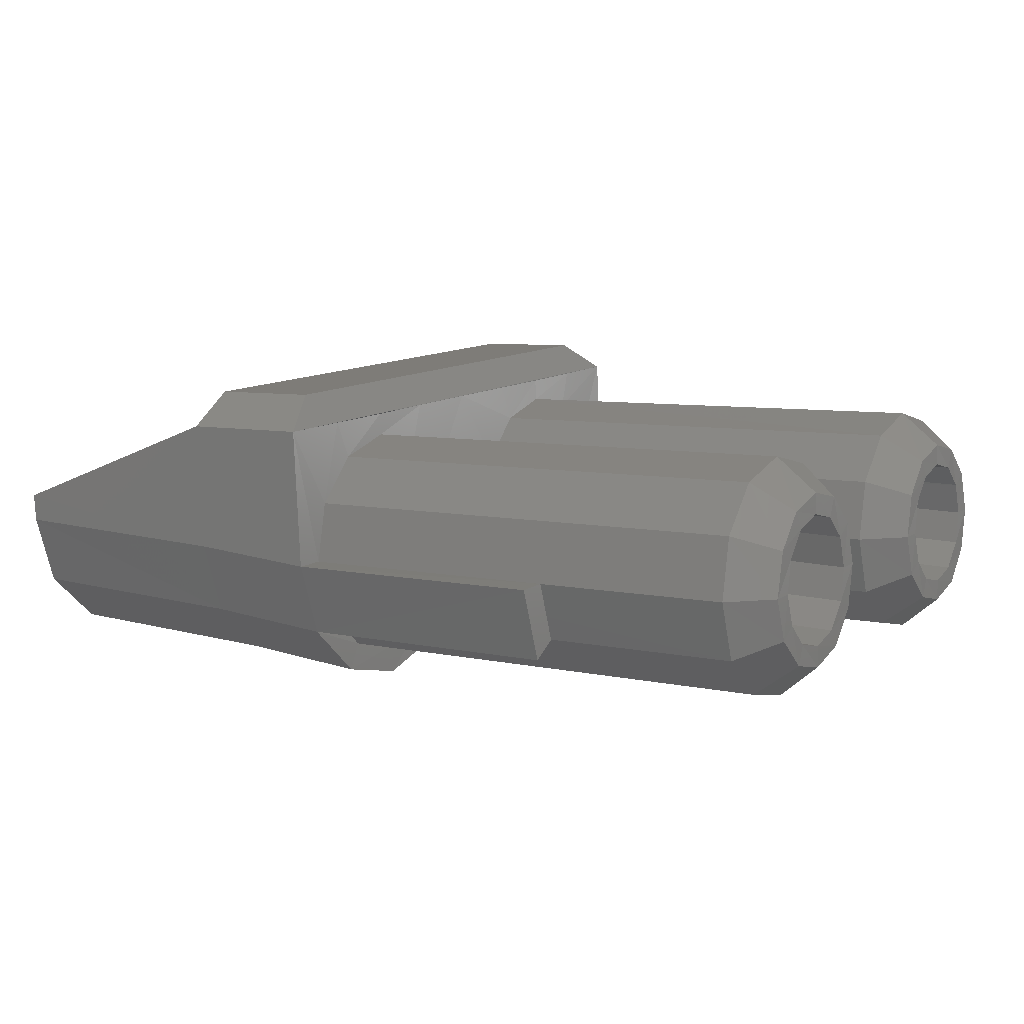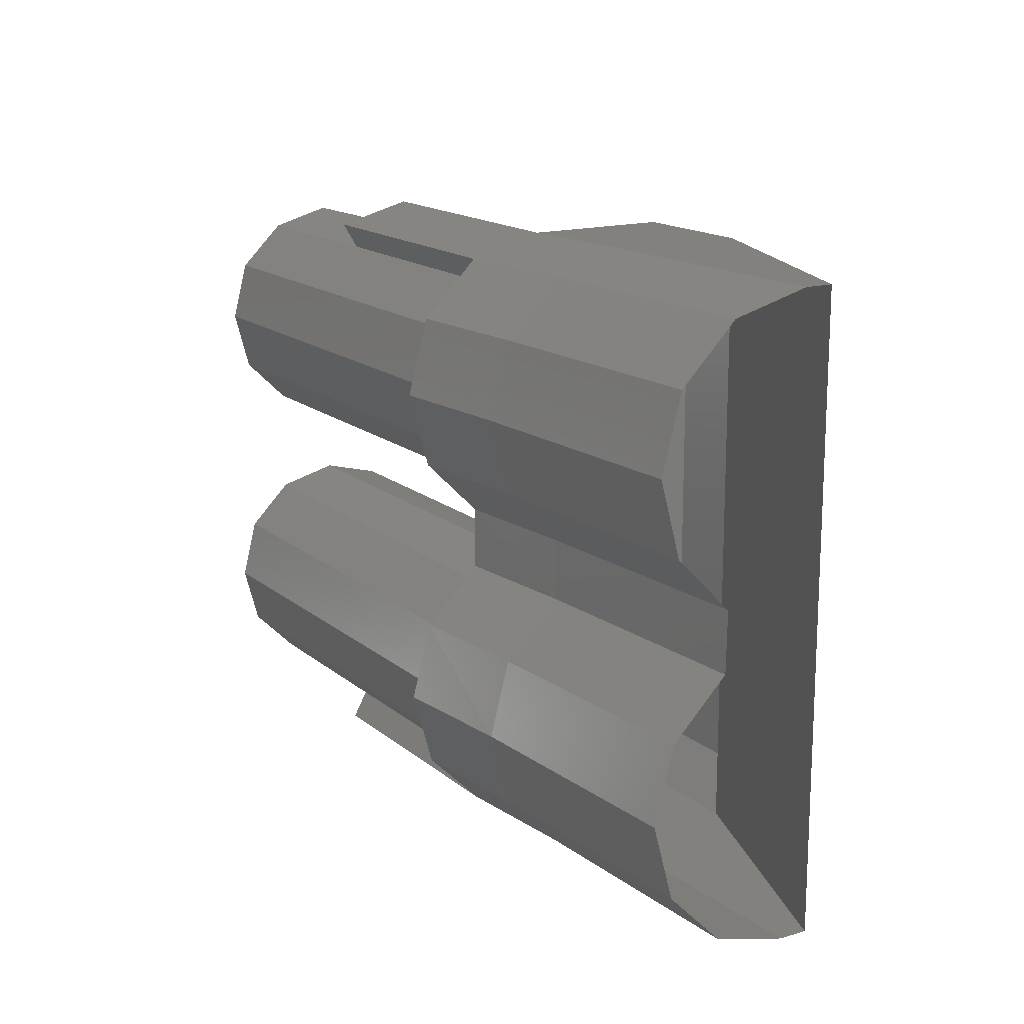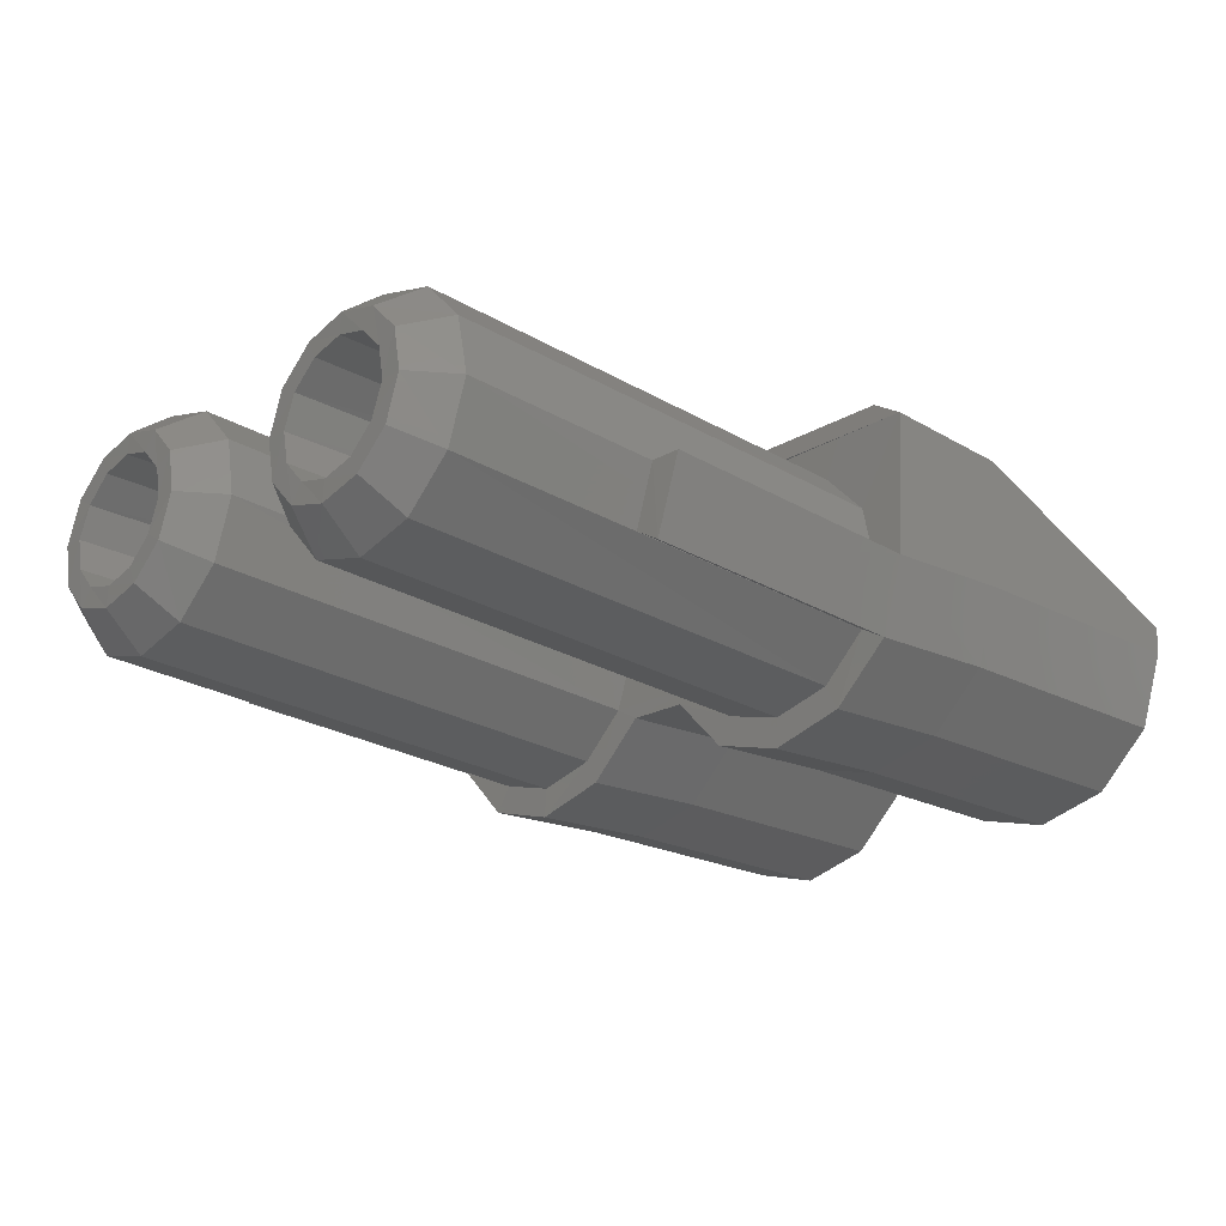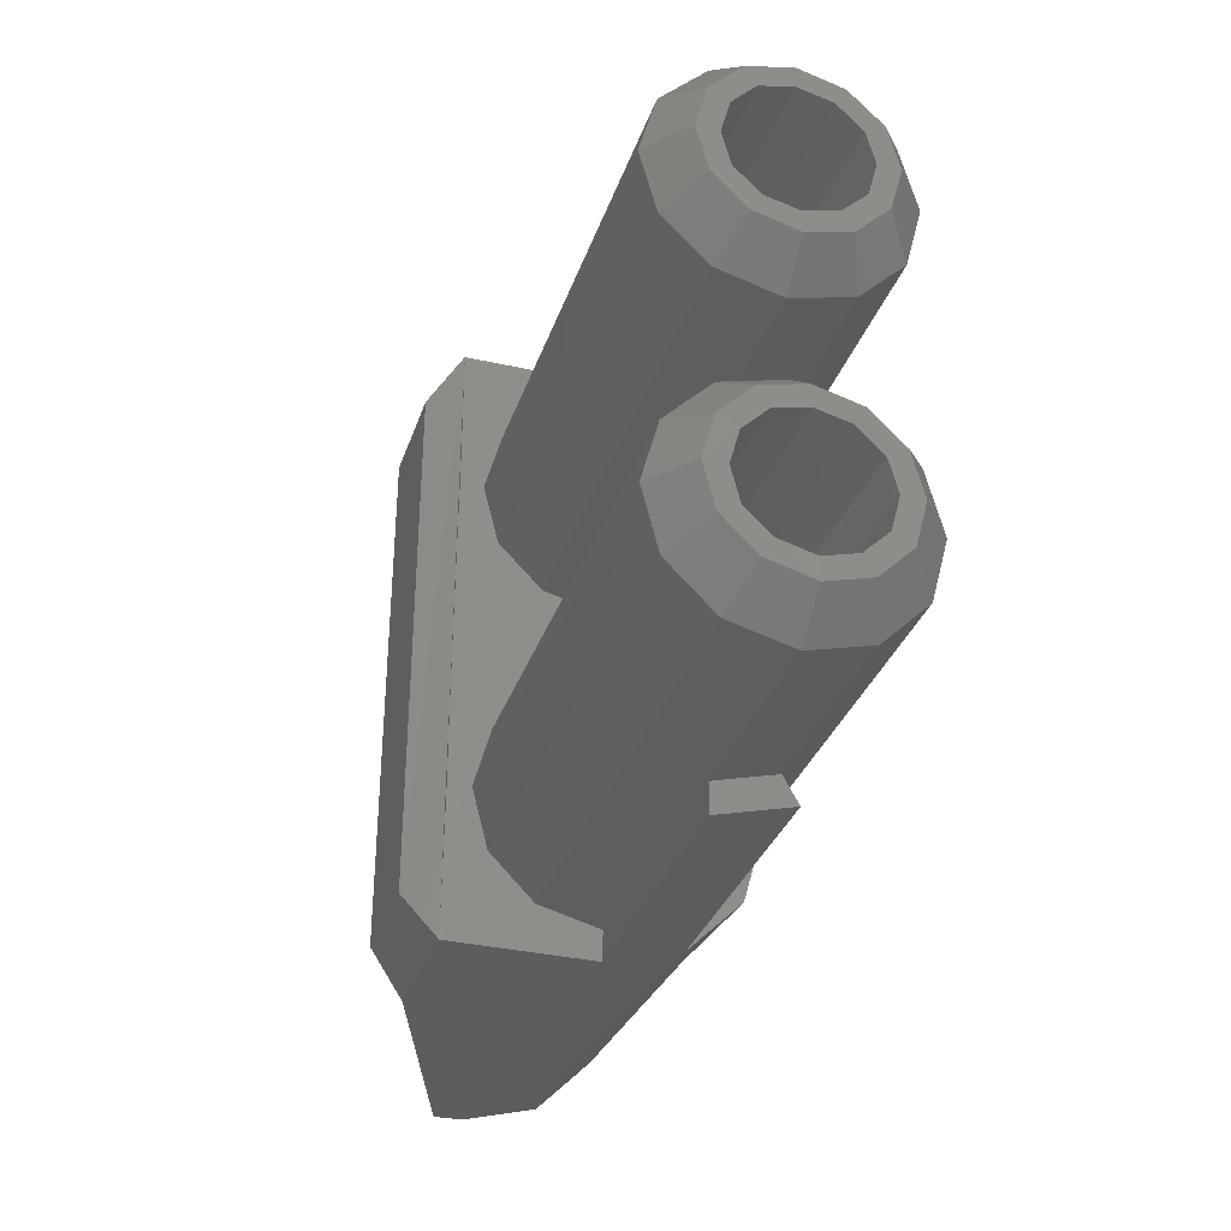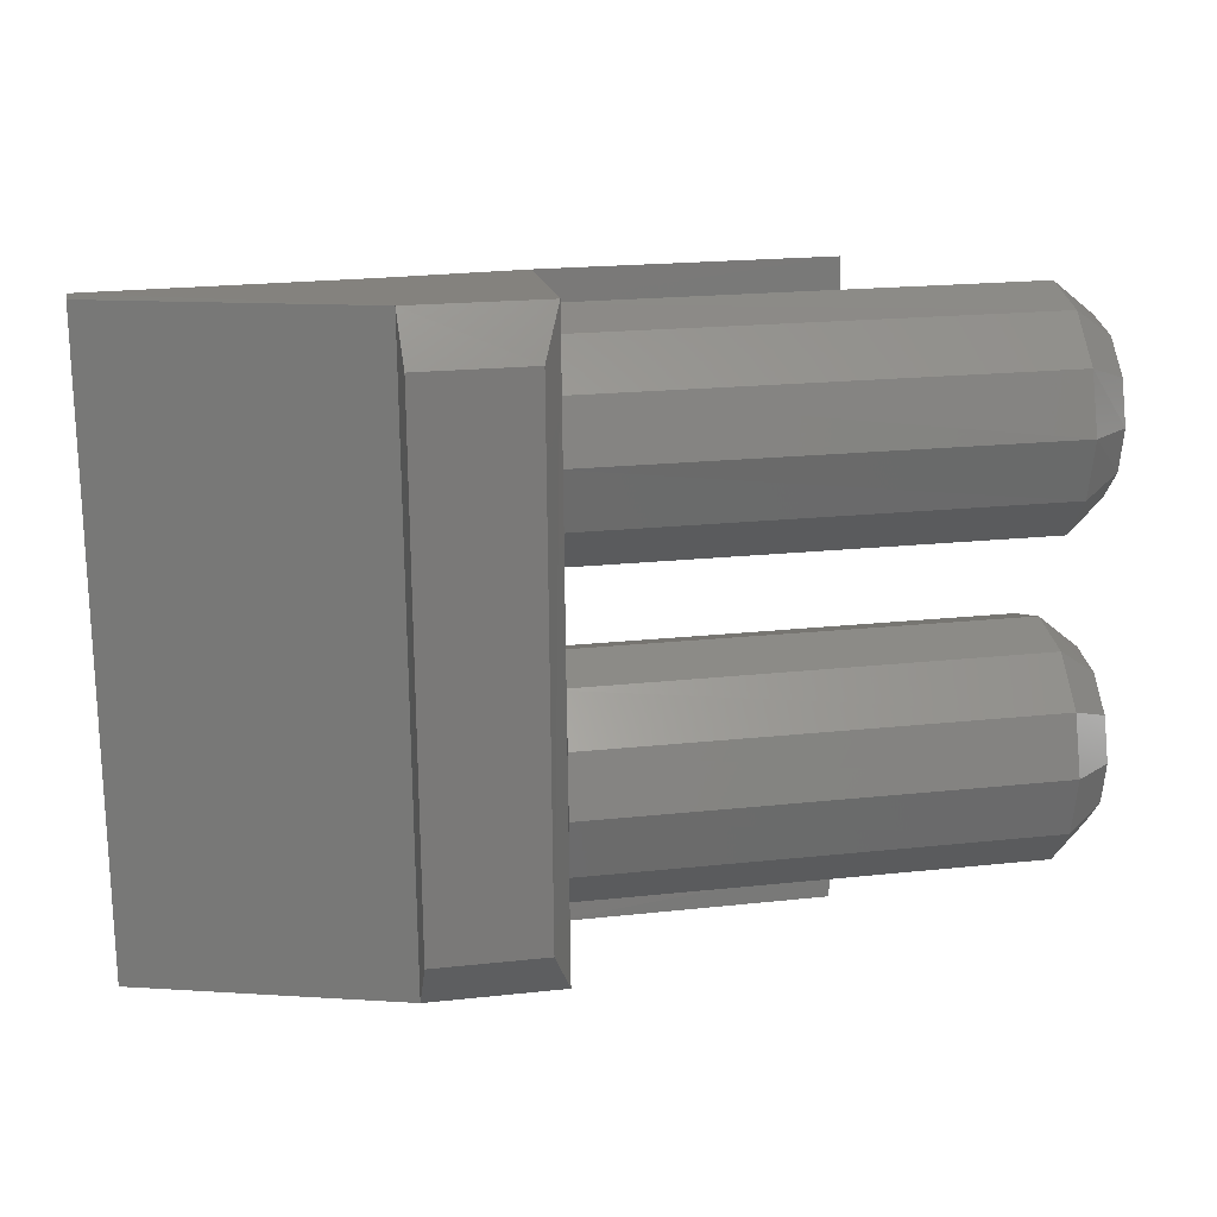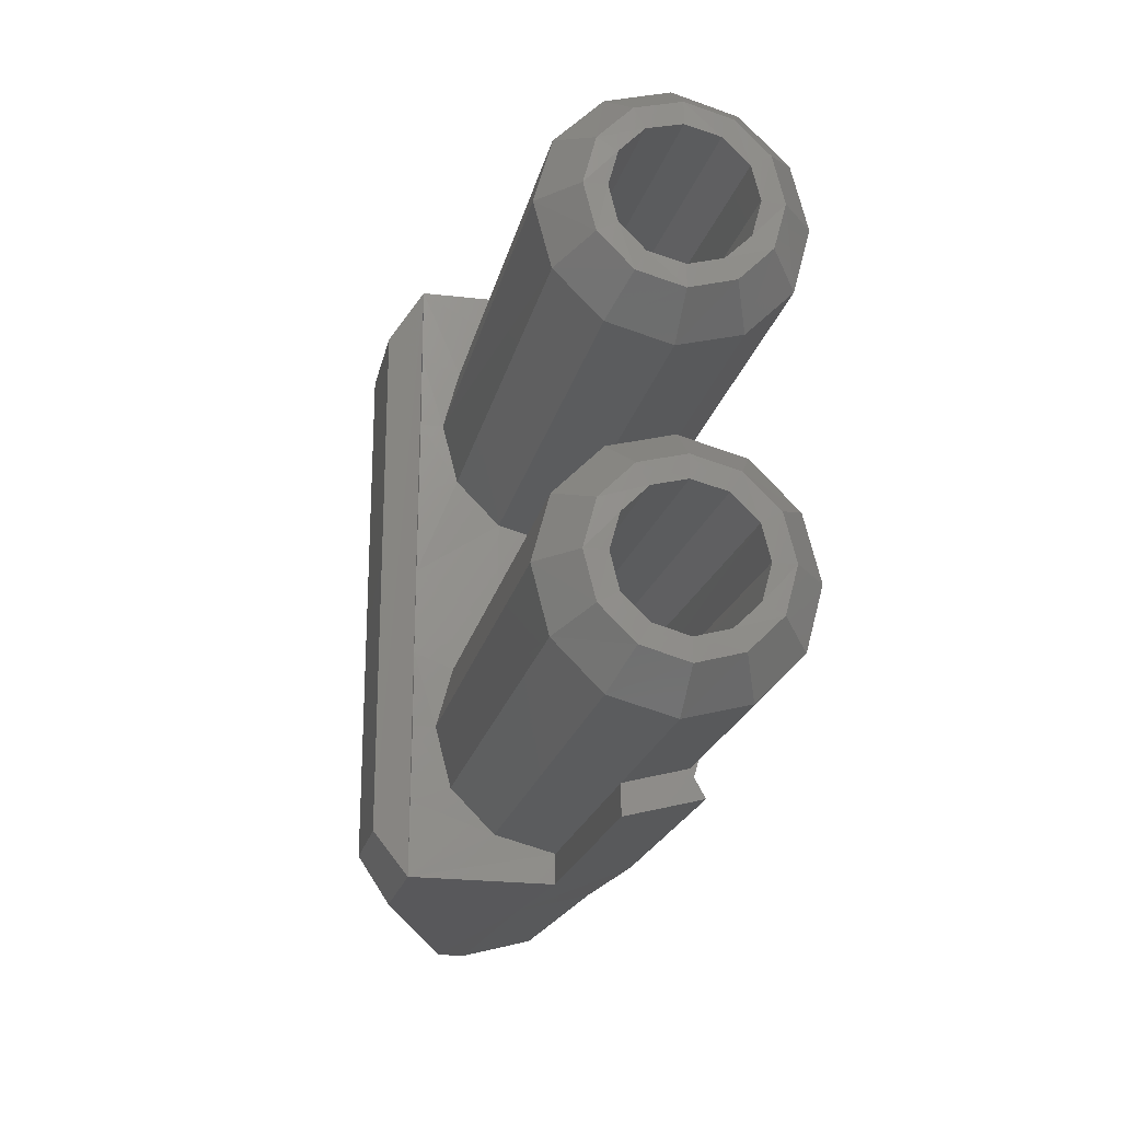
<metadata>
{"format":"stl","ext":"stl","renderer":"f3d","projection":"perspective","resolution":1024,"background":"white","views":[{"elev":12.2,"azim":33.6,"up":"+Z"},{"elev":15.5,"azim":-124.7,"up":"+Y"},{"elev":-21.1,"azim":137.5,"up":"+Z"},{"elev":-31.9,"azim":69.9,"up":"+Y"},{"elev":17.8,"azim":-14.3,"up":"+Y"},{"elev":-19.7,"azim":75.3,"up":"+Y"}]}
</metadata>
<code>
# stl→obj: 181 verts, 315 faces
v 88.19 -71.53 -24.12
v 87.82 -69.52 -16.62
v 147.4 -69.16 -13.61
v 87.55 -64.04 -11.23
v 147 -63.67 -8.217
v 87.37 -56.55 -9.313
v 146.9 -56.18 -6.298
v 87.46 -49.14 -11.32
v 146.9 -48.78 -8.308
v 87.64 -43.75 -16.81
v 147.2 -43.3 -13.79
v 88 -41.74 -24.3
v 147.6 -41.38 -21.19
v 88.46 -43.84 -31.7
v 147.9 -43.39 -28.68
v 88.74 -49.33 -37.09
v 148.3 -48.87 -34.08
v 88.92 -56.73 -39.01
v 148.4 -56.36 -36
v 88.83 -64.22 -37
v 148.4 -63.76 -33.98
v 88.55 -69.61 -31.52
v 148.1 -69.25 -28.5
v 147.8 -71.17 -21.01
v 147 -29.41 -13.88
v 147.4 -31.42 -21.28
v 87.82 -31.78 -24.3
v 147.8 -29.5 -28.78
v 88.19 -29.86 -31.79
v 148 -24.11 -34.26
v 88.46 -24.47 -37.27
v 148 -16.61 -36.27
v 88.55 -16.98 -39.28
v 147.9 -9.211 -34.35
v 88.37 -9.576 -37.37
v 147.6 -3.728 -28.87
v 88.1 -4.093 -31.98
v 147.2 -1.626 -21.47
v 87.64 -2.083 -24.57
v 146.9 -3.637 -14.06
v 87.27 -4.002 -17.08
v 146.6 -9.028 -8.582
v 87.09 -9.393 -11.6
v 146.6 -16.43 -6.481
v 87 -16.8 -9.587
v 146.7 -23.92 -8.491
v 87.18 -24.29 -11.51
v 87.46 -29.77 -16.9
v 93.58 -12.77 -15.16
v 152 -12.41 -14.16
v 93.67 -9.85 -18.18
v 152.1 -9.393 -17.08
v 93.85 -8.754 -22.2
v 152.2 -8.388 -21.19
v 94.13 -9.85 -26.22
v 152.5 -9.485 -25.21
v 94.31 -12.87 -29.23
v 152.7 -12.5 -28.23
v 94.31 -16.89 -30.24
v 152.8 -16.52 -29.23
v 94.31 -21 -29.14
v 152.7 -20.63 -28.14
v 94.22 -23.92 -26.13
v 152.6 -23.56 -25.12
v 93.94 -25.02 -22.11
v 152.4 -24.65 -21.1
v 93.76 -23.92 -18.09
v 152.2 -23.56 -16.99
v 93.58 -20.91 -15.07
v 152 -20.54 -14.06
v 93.49 -16.8 -14.06
v 151.9 -16.43 -13.06
v 152.5 -63.22 -16.81
v 94.13 -63.67 -17.81
v 152.8 -64.4 -20.83
v 94.4 -64.77 -21.83
v 153 -63.31 -24.85
v 94.58 -63.67 -25.94
v 153.1 -60.38 -27.86
v 94.68 -60.75 -28.87
v 153.2 -56.27 -28.96
v 94.77 -56.64 -30.06
v 153.1 -52.25 -27.95
v 94.68 -52.62 -28.96
v 152.9 -49.23 -24.94
v 94.49 -49.6 -26.04
v 152.6 -48.14 -20.92
v 94.22 -48.5 -21.92
v 152.4 -49.14 -16.9
v 94.04 -49.51 -17.9
v 152.3 -52.16 -13.88
v 93.94 -52.52 -14.89
v 152.2 -56.18 -12.79
v 93.85 -56.55 -13.79
v 152.3 -60.29 -13.79
v 93.94 -60.66 -14.8
v 151.8 -16.43 -10.41
v 151.9 -21.82 -11.78
v 152.2 -25.84 -15.71
v 152.4 -27.3 -21.1
v 152.7 -25.84 -26.49
v 152.9 -21.91 -30.42
v 152.9 -16.61 -31.88
v 152.8 -11.13 -30.51
v 152.5 -7.2 -26.58
v 152.2 -5.738 -21.19
v 152 -7.109 -15.8
v 151.8 -11.04 -11.87
v 152.8 -67.05 -20.83
v 152.5 -65.5 -15.44
v 152.2 -61.57 -11.51
v 152.2 -56.18 -10.14
v 152.2 -50.79 -11.6
v 152.3 -46.86 -15.53
v 152.6 -45.49 -20.92
v 152.9 -46.95 -26.31
v 153.2 -50.88 -30.24
v 153.2 -56.27 -31.61
v 153.2 -61.66 -30.15
v 153.1 -65.59 -26.22
v 88.1 -0.895 -33.8
v 88.55 -7.749 -40.56
v 88.74 -17.07 -43.03
v 88.64 -26.3 -40.47
v 88.37 -33.06 -33.62
v 88.55 -40.65 -33.53
v 88.92 -47.5 -40.29
v 89.1 -56.82 -42.76
v 89.01 -66.05 -40.2
v 88.74 -72.81 -33.35
v 87.37 -75.09 -6.298
v 70.64 -75.19 -7.12
v 88.28 -75.28 -24.02
v 71.47 -75.37 -23.48
v 71.92 -72.9 -32.71
v 72.2 -66.14 -39.56
v 72.29 -56.91 -42.12
v 72.11 -47.59 -39.74
v 71.74 -40.74 -32.98
v 39.48 -40.92 -33.16
v 39.85 -47.77 -39.92
v 40.03 -57.09 -42.3
v 39.94 -66.32 -39.74
v 39.67 -73.17 -32.89
v 39.21 -75.55 -23.66
v 39.03 -75.55 -20.1
v 71.56 -33.24 -32.98
v 71.83 -26.39 -39.83
v 71.92 -17.16 -42.39
v 71.74 -7.84 -40.02
v 71.38 -0.987 -33.25
v 87.64 1.663 -24.57
v 70.92 1.572 -23.93
v 86.73 1.755 -6.755
v 70 1.663 -7.668
v 38.39 1.389 -20.64
v 38.57 1.389 -24.12
v 39.12 -1.169 -33.44
v 39.48 -8.023 -40.2
v 39.67 -17.34 -42.58
v 39.58 -26.66 -40.02
v 39.3 -33.43 -33.16
v 86.82 -7.566 -6.755
v 86.82 -16.8 -6.755
v 86.91 -26.12 -6.663
v 87 -36.62 -6.572
v 87.27 -65.86 -6.389
v 87.27 -56.55 -6.481
v 87.18 -47.22 -6.481
v 70.55 -69.25 -3.191
v 84.62 -69.16 -2.46
v 84.17 -4.185 -2.825
v 70.09 -4.276 -3.556
v 123.4 -72.63 -31.61
v 123.3 -69.34 -29.78
v 122.3 1.937 -22.75
v 122.8 -0.621 -32.07
v 122.4 -1.809 -22.75
v 122.7 -3.819 -30.15
v 122.9 -71.35 -22.29
v 122.9 -75 -22.29
f 1 2 3
f 2 3 4
f 3 4 5
f 4 5 6
f 5 6 7
f 6 7 8
f 7 8 9
f 8 9 10
f 9 10 11
f 10 11 12
f 11 12 13
f 12 13 14
f 13 14 15
f 14 15 16
f 15 16 17
f 16 17 18
f 17 18 19
f 18 19 20
f 19 20 21
f 20 21 22
f 21 22 23
f 22 23 1
f 23 1 24
f 1 24 3
f 25 26 27
f 26 27 28
f 27 28 29
f 28 29 30
f 29 30 31
f 30 31 32
f 31 32 33
f 32 33 34
f 33 34 35
f 34 35 36
f 35 36 37
f 36 37 38
f 37 38 39
f 38 39 40
f 39 40 41
f 40 41 42
f 41 42 43
f 42 43 44
f 43 44 45
f 44 45 46
f 45 46 47
f 46 47 25
f 47 25 48
f 25 48 27
f 49 50 51
f 50 51 52
f 51 52 53
f 52 53 54
f 53 54 55
f 54 55 56
f 55 56 57
f 56 57 58
f 57 58 59
f 58 59 60
f 59 60 61
f 60 61 62
f 61 62 63
f 62 63 64
f 63 64 65
f 64 65 66
f 65 66 67
f 66 67 68
f 67 68 69
f 68 69 70
f 69 70 71
f 70 71 72
f 71 72 49
f 72 49 50
f 73 74 75
f 74 75 76
f 75 76 77
f 76 77 78
f 77 78 79
f 78 79 80
f 79 80 81
f 80 81 82
f 81 82 83
f 82 83 84
f 83 84 85
f 84 85 86
f 85 86 87
f 86 87 88
f 87 88 89
f 88 89 90
f 89 90 91
f 90 91 92
f 91 92 93
f 92 93 94
f 93 94 95
f 94 95 96
f 95 96 73
f 96 73 74
f 42 97 44
f 97 44 98
f 44 98 46
f 98 46 99
f 46 99 25
f 99 25 100
f 25 100 26
f 100 26 101
f 26 101 28
f 101 28 102
f 28 102 30
f 102 30 103
f 30 103 32
f 103 32 104
f 32 104 34
f 104 34 105
f 34 105 36
f 105 36 106
f 36 106 38
f 106 38 107
f 38 107 40
f 107 40 108
f 40 108 42
f 108 42 97
f 109 3 110
f 3 110 5
f 110 5 111
f 5 111 7
f 111 7 112
f 7 112 9
f 112 9 113
f 9 113 11
f 113 11 114
f 11 114 13
f 114 13 115
f 13 115 15
f 115 15 116
f 15 116 17
f 116 17 117
f 17 117 19
f 117 19 118
f 19 118 21
f 118 21 119
f 21 119 23
f 119 23 120
f 23 120 24
f 120 24 109
f 24 109 3
f 108 50 97
f 50 97 72
f 97 72 98
f 72 98 70
f 98 70 99
f 70 99 68
f 99 68 100
f 68 100 66
f 100 66 101
f 66 101 64
f 101 64 102
f 64 102 62
f 102 62 103
f 62 103 60
f 103 60 104
f 60 104 58
f 104 58 105
f 58 105 56
f 105 56 106
f 56 106 54
f 106 54 107
f 54 107 52
f 107 52 108
f 52 108 50
f 115 87 114
f 87 114 89
f 114 89 113
f 89 113 91
f 113 91 112
f 91 112 93
f 112 93 111
f 93 111 95
f 111 95 110
f 95 110 73
f 110 73 109
f 73 109 75
f 109 75 120
f 75 120 77
f 120 77 119
f 77 119 79
f 119 79 118
f 79 118 81
f 118 81 117
f 81 117 83
f 117 83 116
f 83 116 85
f 116 85 115
f 85 115 87
f 121 37 122
f 37 122 35
f 122 35 123
f 35 123 33
f 123 33 124
f 33 124 31
f 124 31 125
f 31 125 29
f 125 29 126
f 29 126 14
f 126 14 127
f 14 127 16
f 127 16 128
f 16 128 18
f 128 18 129
f 18 129 20
f 129 20 130
f 20 130 22
f 131 132 133
f 132 133 134
f 133 134 130
f 134 130 135
f 130 135 129
f 135 129 136
f 129 136 128
f 136 128 137
f 128 137 127
f 137 127 138
f 127 138 126
f 138 126 139
f 140 139 141
f 139 141 138
f 141 138 142
f 138 142 137
f 142 137 143
f 137 143 136
f 143 136 144
f 136 144 135
f 144 135 145
f 135 145 134
f 145 134 146
f 134 146 132
f 125 147 124
f 147 124 148
f 124 148 123
f 148 123 149
f 123 149 122
f 149 122 150
f 122 150 121
f 150 121 151
f 121 151 152
f 151 152 153
f 152 153 154
f 153 154 155
f 156 155 157
f 155 157 153
f 157 153 158
f 153 158 151
f 158 151 159
f 151 159 150
f 159 150 160
f 150 160 149
f 160 149 161
f 149 161 148
f 161 148 162
f 148 162 147
f 39 152 41
f 152 41 154
f 41 154 43
f 154 43 163
f 43 163 45
f 163 45 164
f 45 164 47
f 164 47 165
f 47 165 166
f 133 1 131
f 1 131 2
f 131 2 167
f 2 167 4
f 167 4 168
f 4 168 6
f 168 6 169
f 6 169 8
f 169 8 10
f 47 166 48
f 166 48 10
f 48 10 27
f 10 27 12
f 27 12 29
f 12 29 14
f 126 125 139
f 125 139 147
f 139 147 140
f 147 140 162
f 132 131 170
f 131 170 171
f 170 171 172
f 170 173 172
f 173 172 155
f 172 155 154
f 130 174 22
f 174 22 175
f 176 177 178
f 177 178 179
f 180 175 181
f 175 181 174
f 152 176 39
f 176 39 178
f 121 177 152
f 177 152 176
f 37 179 121
f 179 121 177
f 146 156 132
f 156 132 155
f 155 173 132
f 173 132 170
f 172 154 171
f 154 171 131
f 1 180 133
f 180 133 181
f 133 181 130
f 181 130 174
f 166 10 169

</code>
